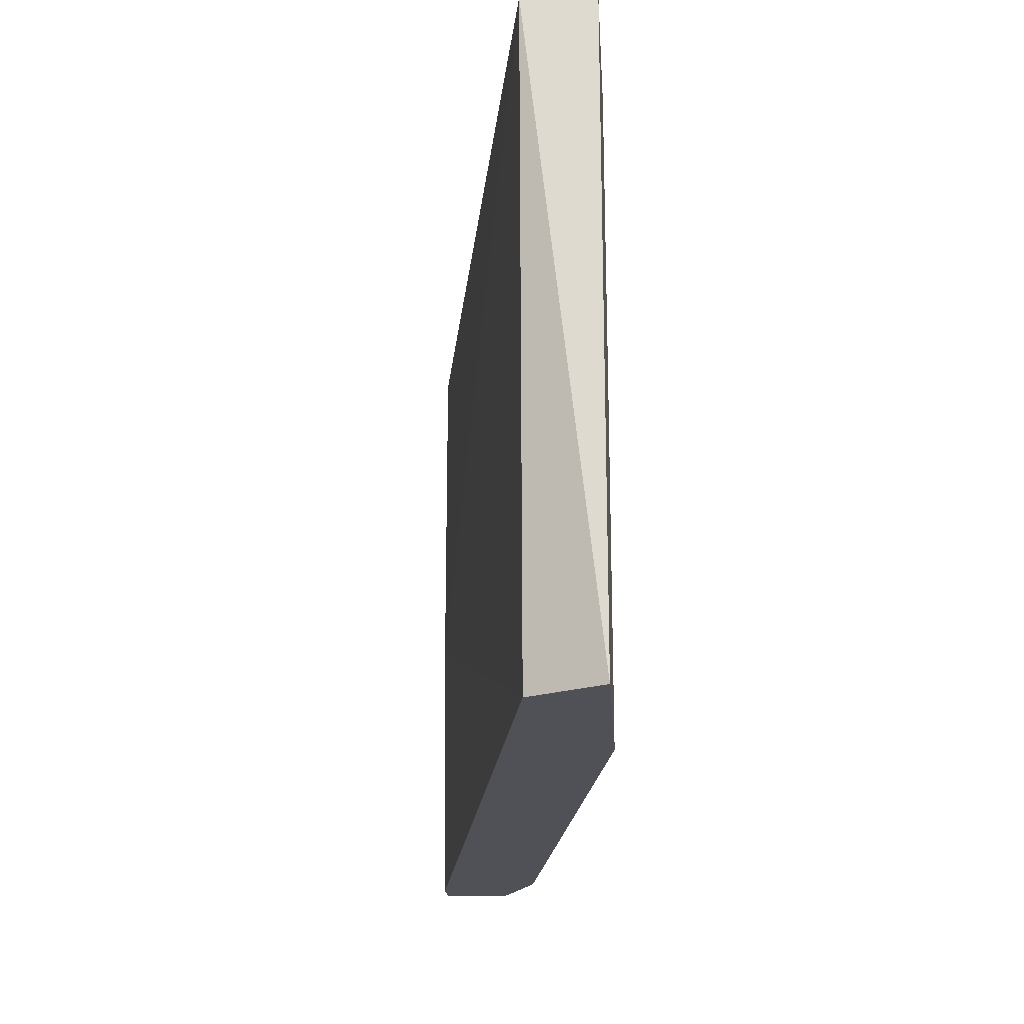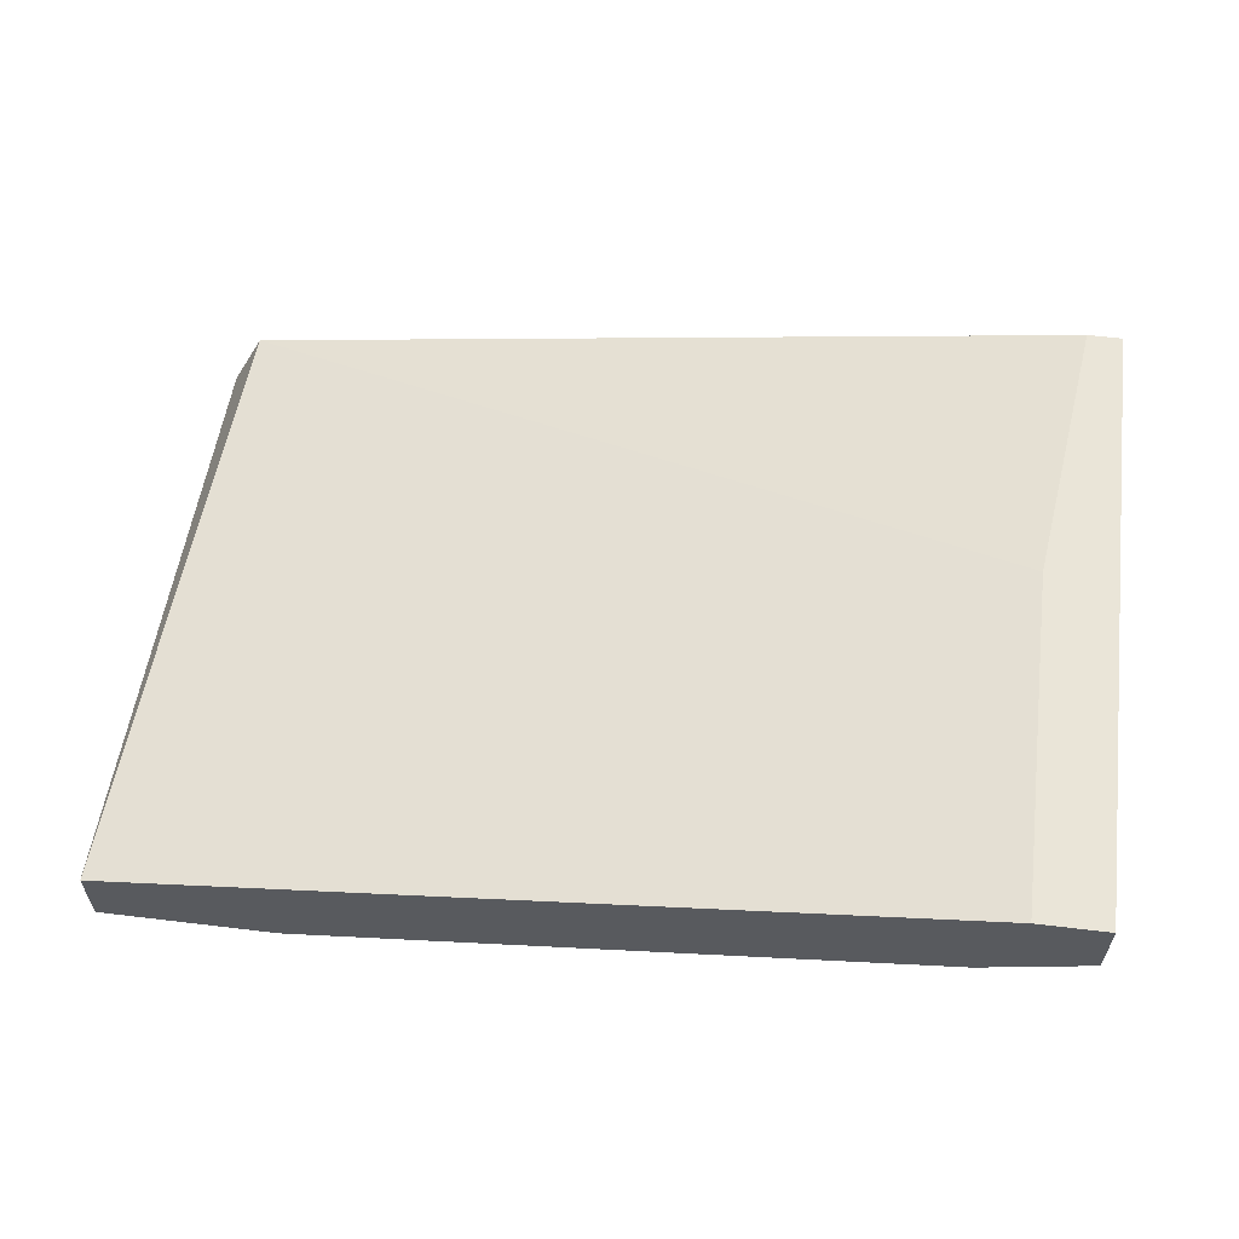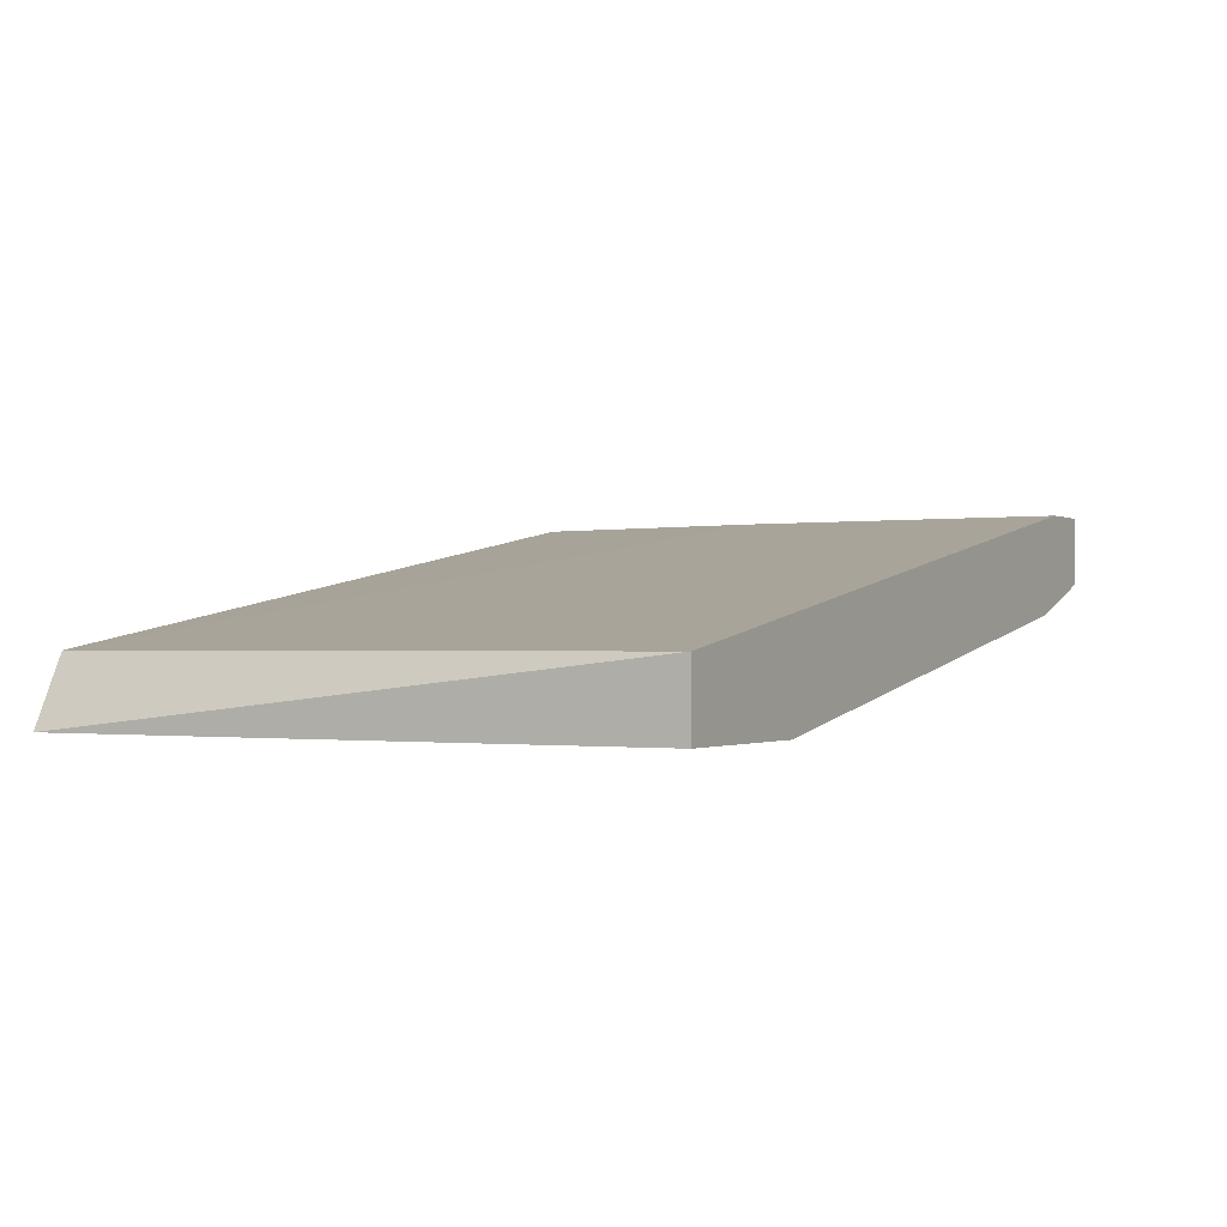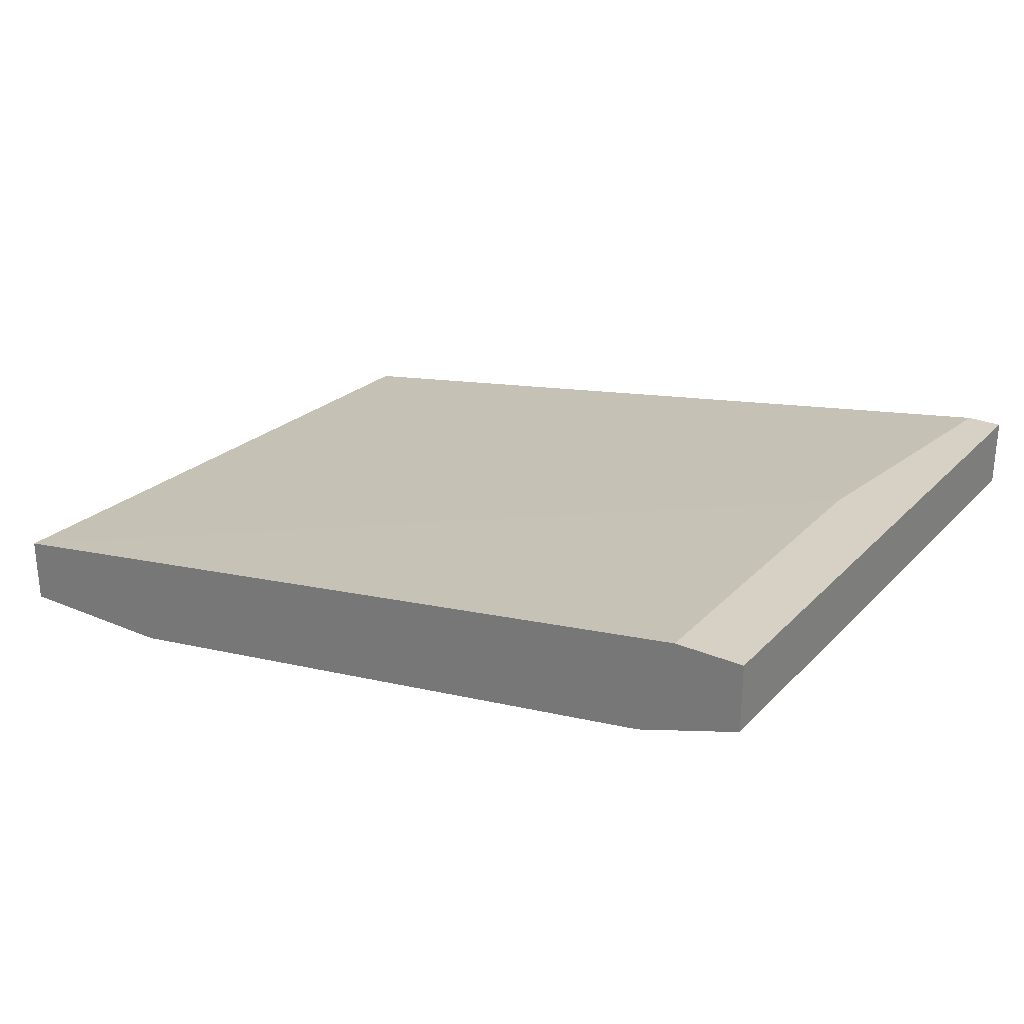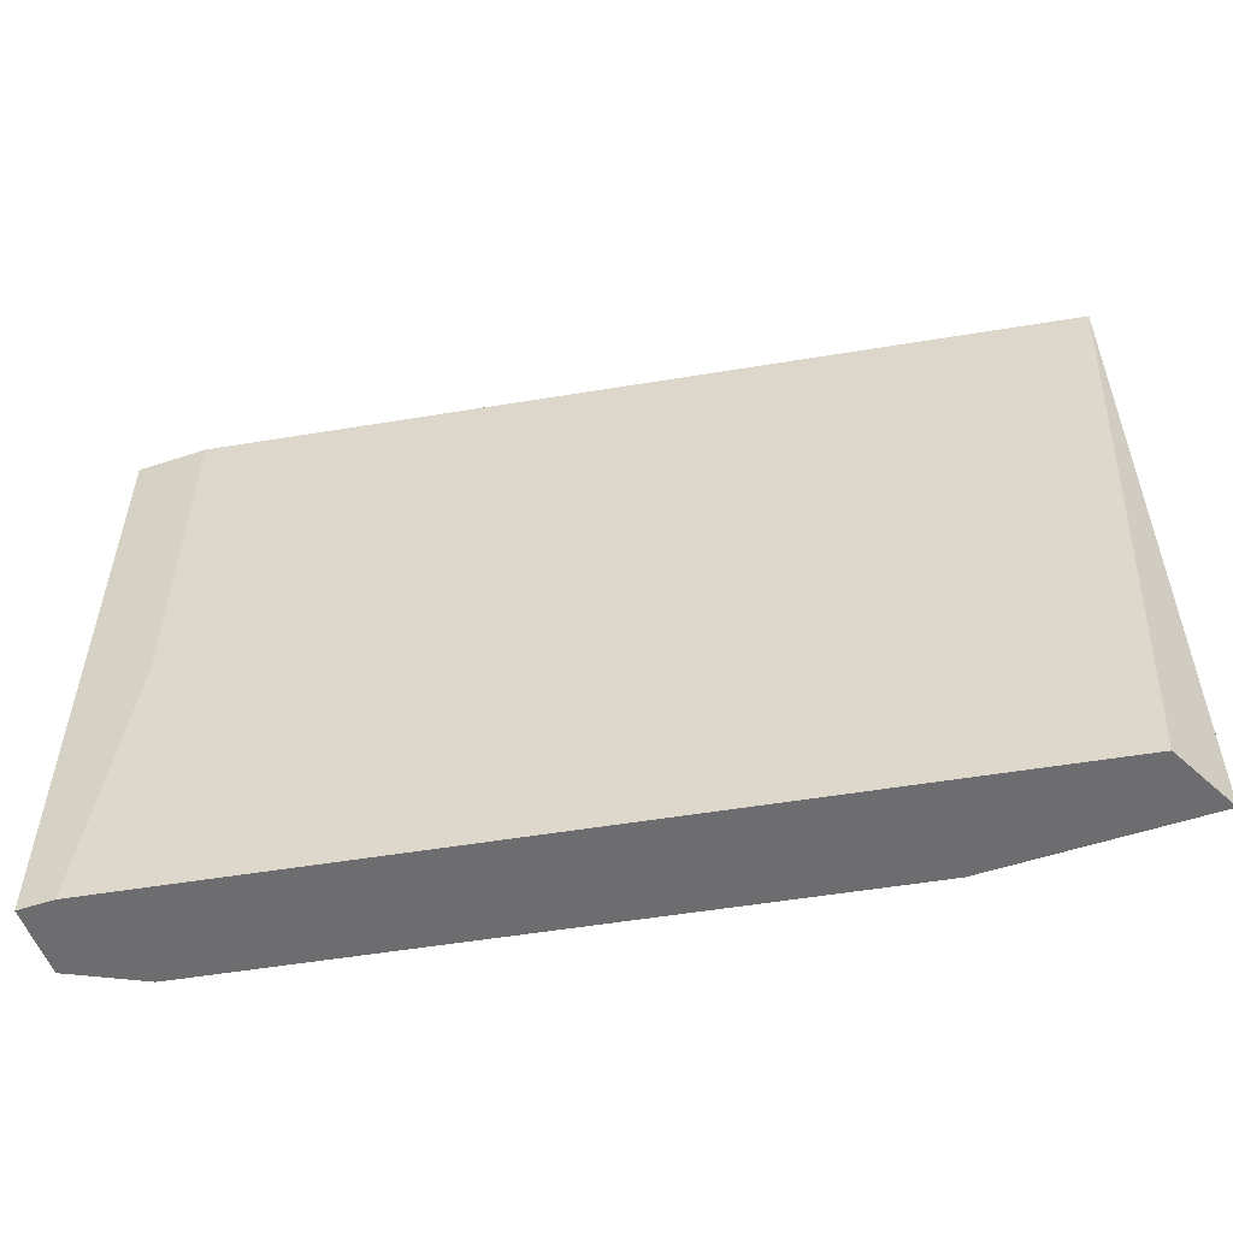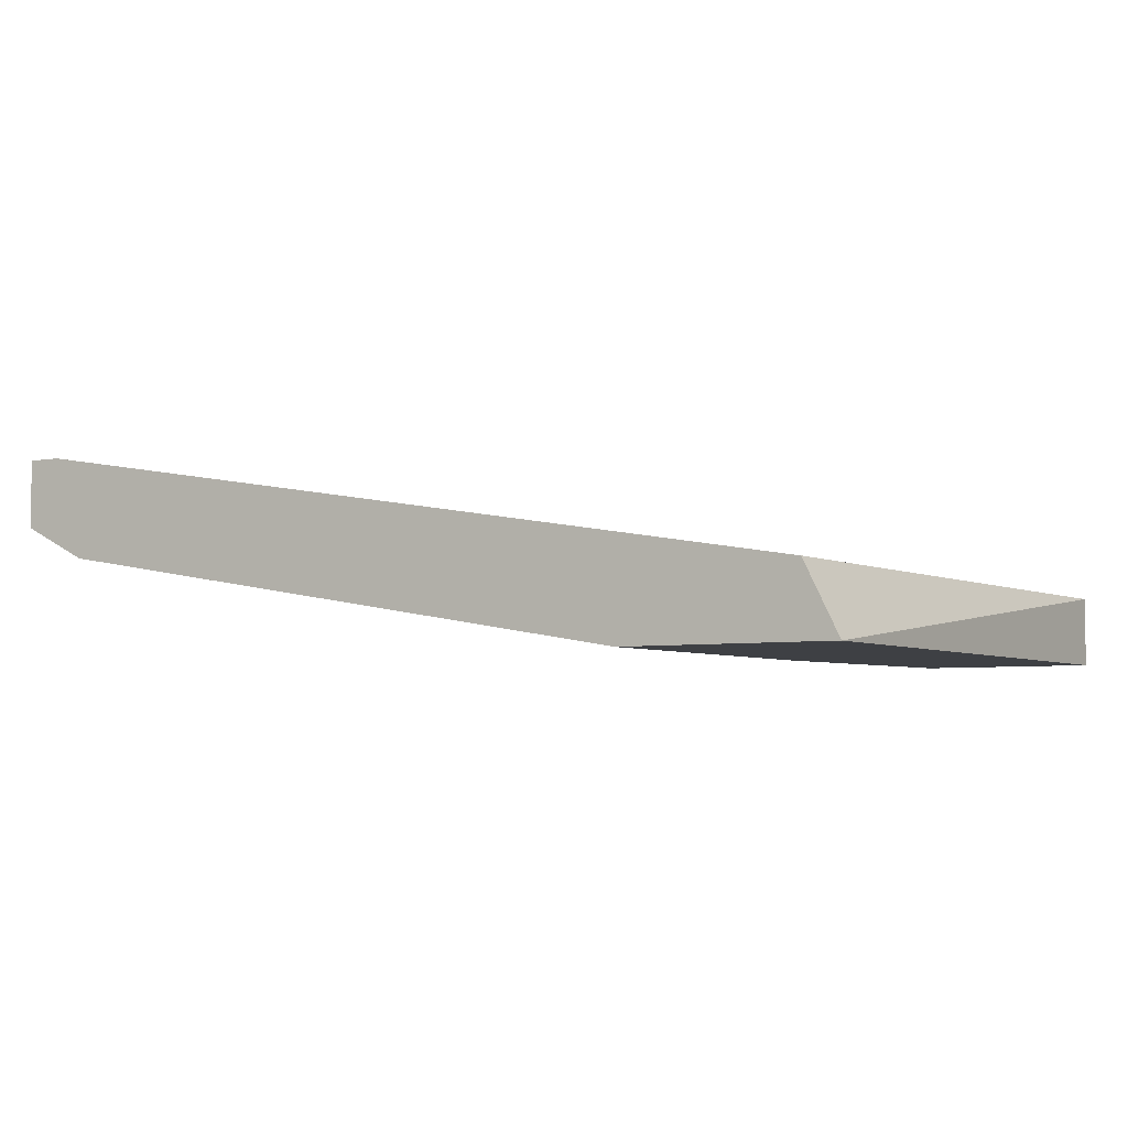
<metadata>
{"format":"obj","ext":"obj","renderer":"f3d","projection":"perspective","resolution":1024,"background":"white","views":[{"elev":-20.5,"azim":-86.4,"up":"+Z"},{"elev":58.7,"azim":7.1,"up":"+Y"},{"elev":-0.8,"azim":-61.1,"up":"+Y"},{"elev":26.6,"azim":33.5,"up":"+Y"},{"elev":-54.1,"azim":-160.6,"up":"+Z"},{"elev":-4.9,"azim":-148.4,"up":"+Y"}]}
</metadata>
<code>
v 0.02443 -0.03548 -0.01861
v 0.03046 -0.0385 0.008519
v 0.05909 -0.03398 -0.01861
v 0.05909 -0.02946 0.008519
v 0.05909 -0.02946 -0.006549
v 0.02292 -0.0385 -0.01861
v 0.02292 -0.0385 0.008519
v 0.02292 -0.03548 0.008519
v 0.06059 -0.02946 -0.01861
v 0.05758 -0.03398 0.008519
v 0.0621 -0.03247 -0.01861
v 0.0621 -0.03247 0.008519
v 0.0621 -0.02946 -0.01861
v 0.0621 -0.02946 0.008519
v 0.03196 -0.0385 -0.01861
v 0.03196 -0.0385 -0.003538
f 11 9 13
f 3 6 1
f 3 1 9
f 7 14 8
f 6 7 8
f 1 6 8
f 14 7 10
f 3 10 16
f 7 6 16
f 16 6 15
f 6 3 15
f 3 16 15
f 3 9 11
f 14 9 4
f 8 14 4
f 14 10 12
f 10 3 12
f 11 14 12
f 3 11 12
f 10 7 2
f 16 10 2
f 7 16 2
f 9 1 5
f 1 8 5
f 4 9 5
f 8 4 5
f 9 14 13
f 14 11 13

</code>
